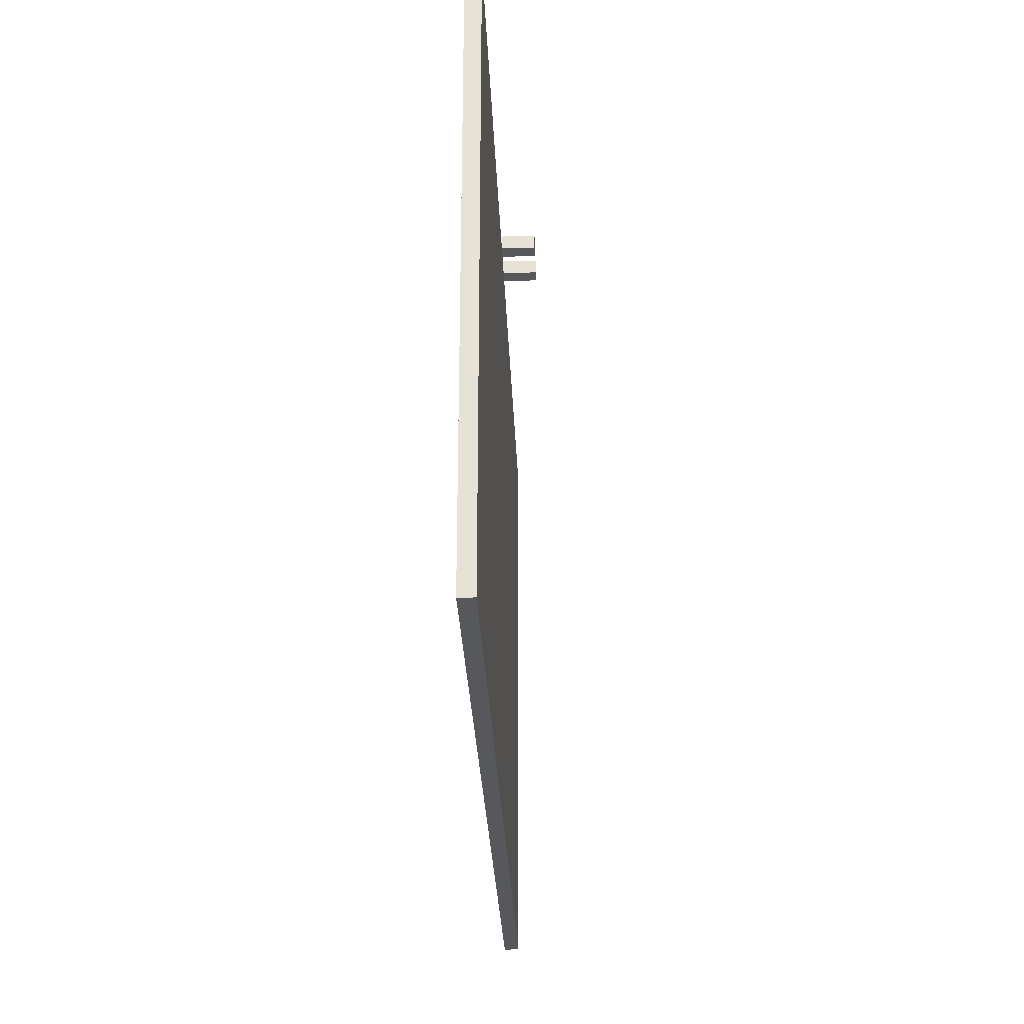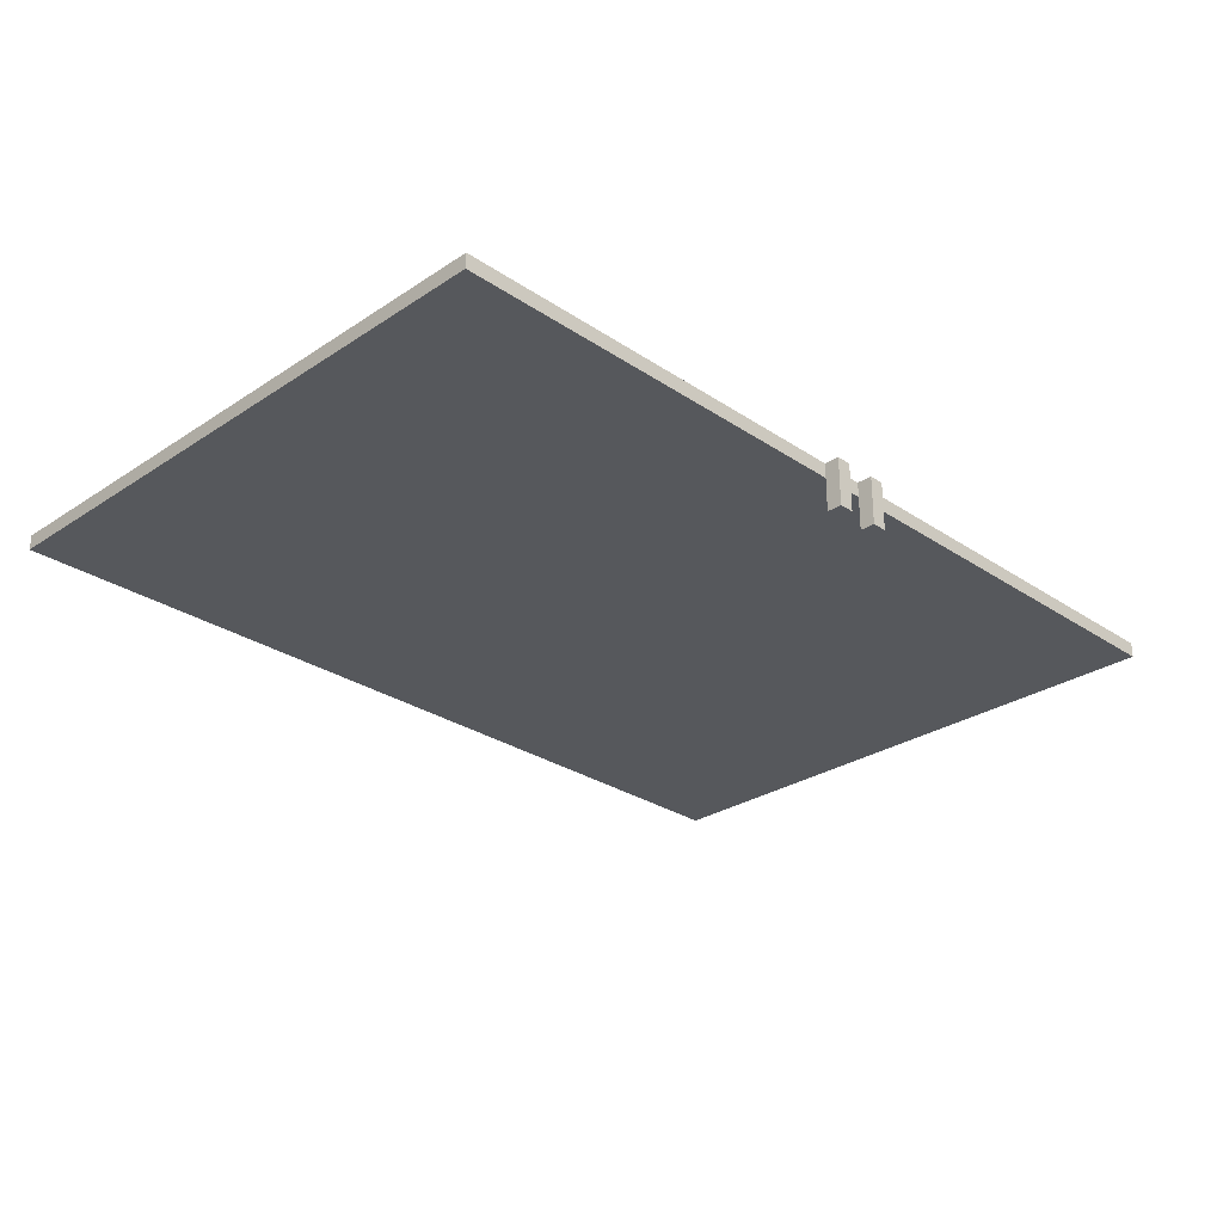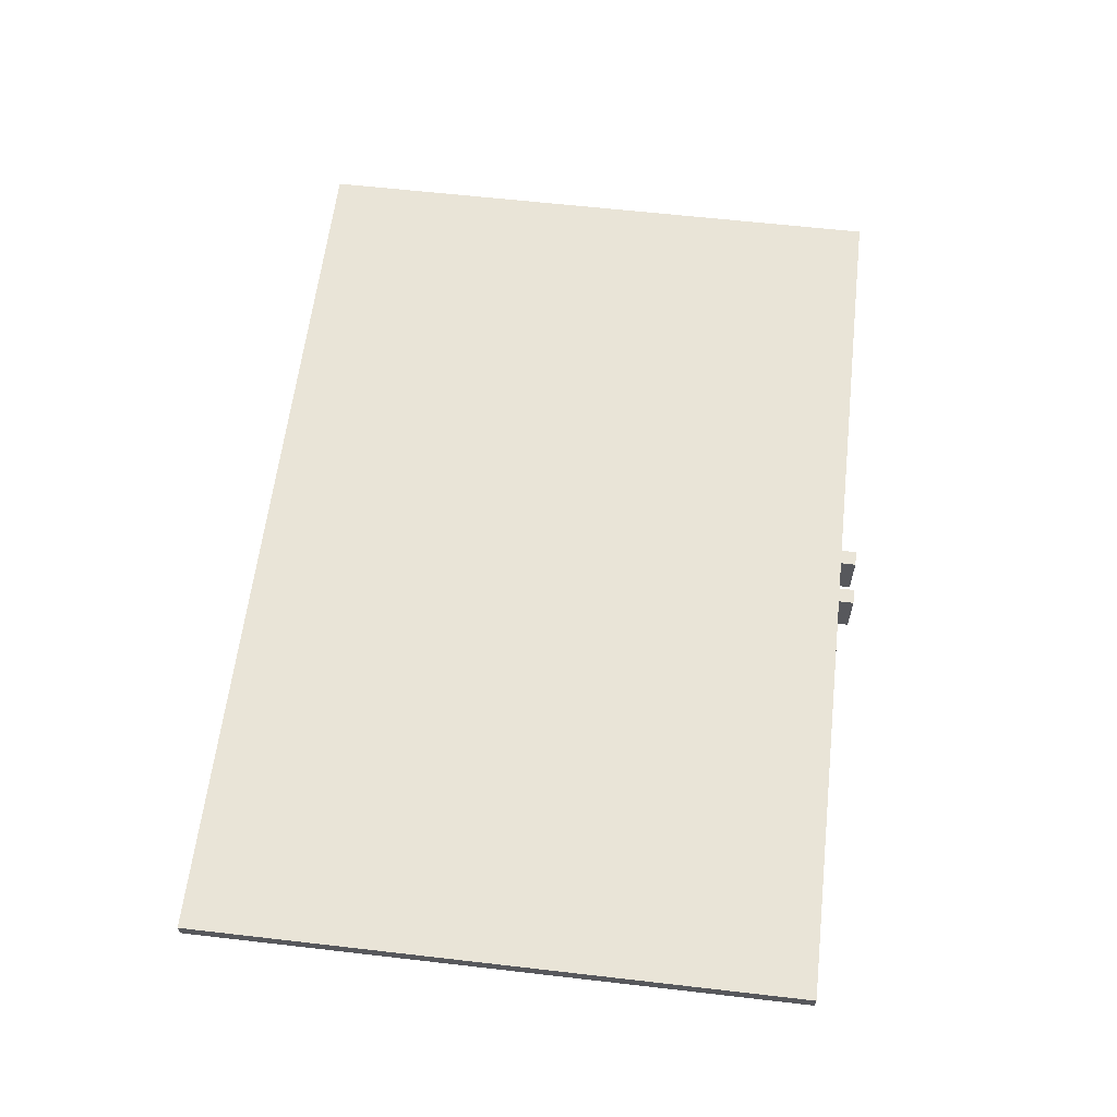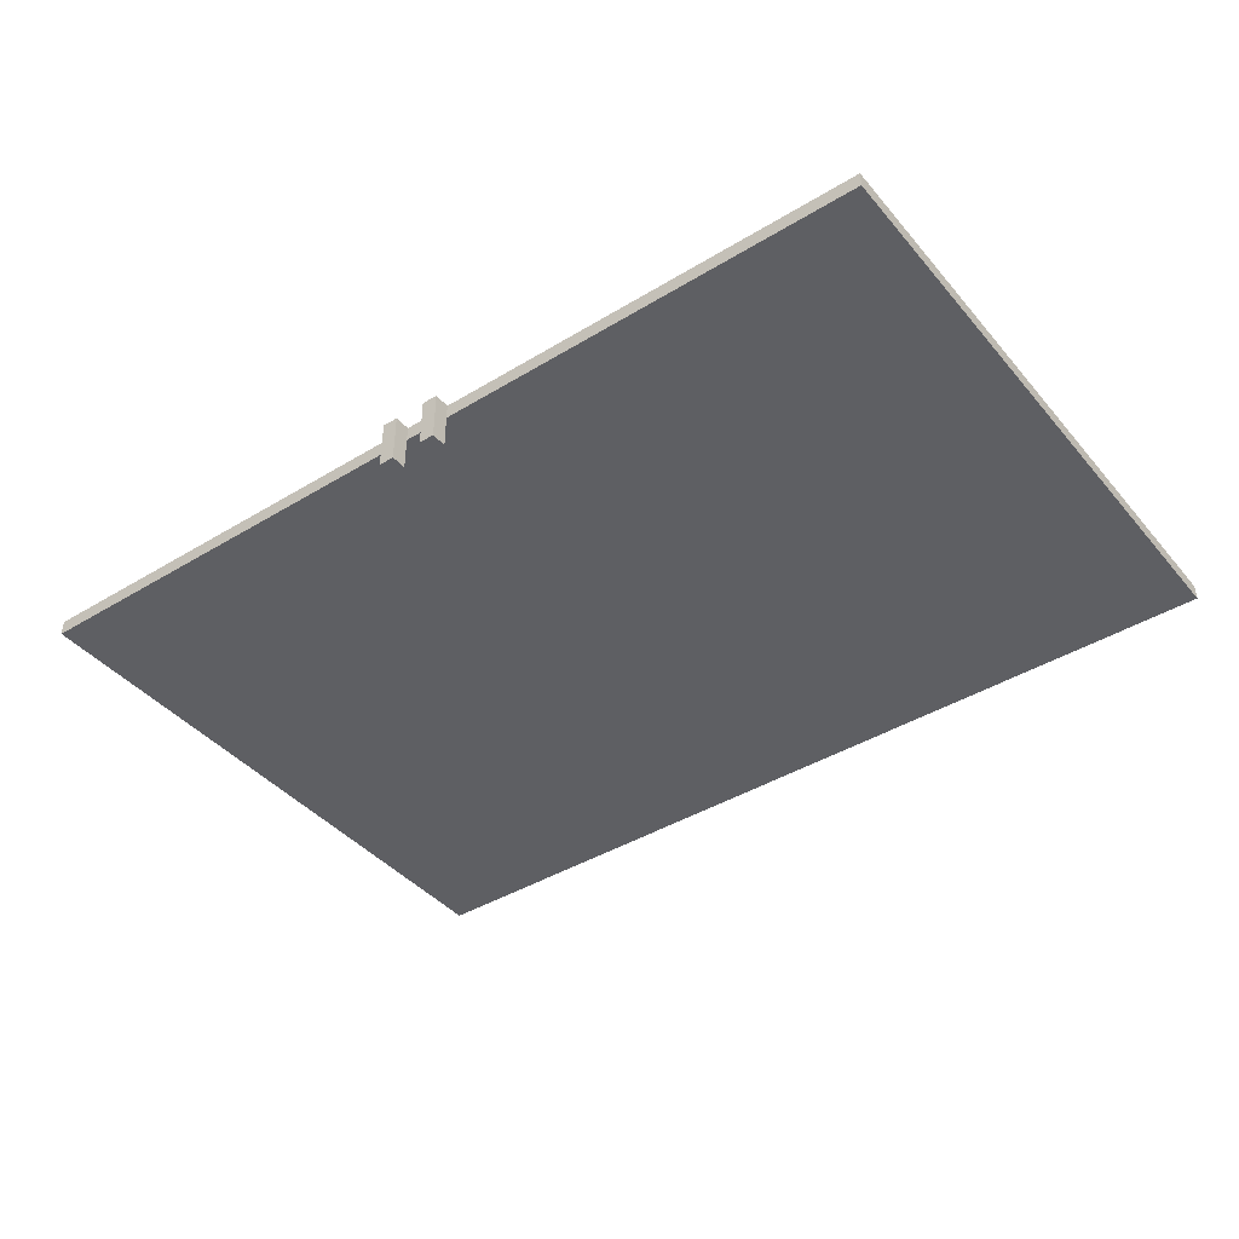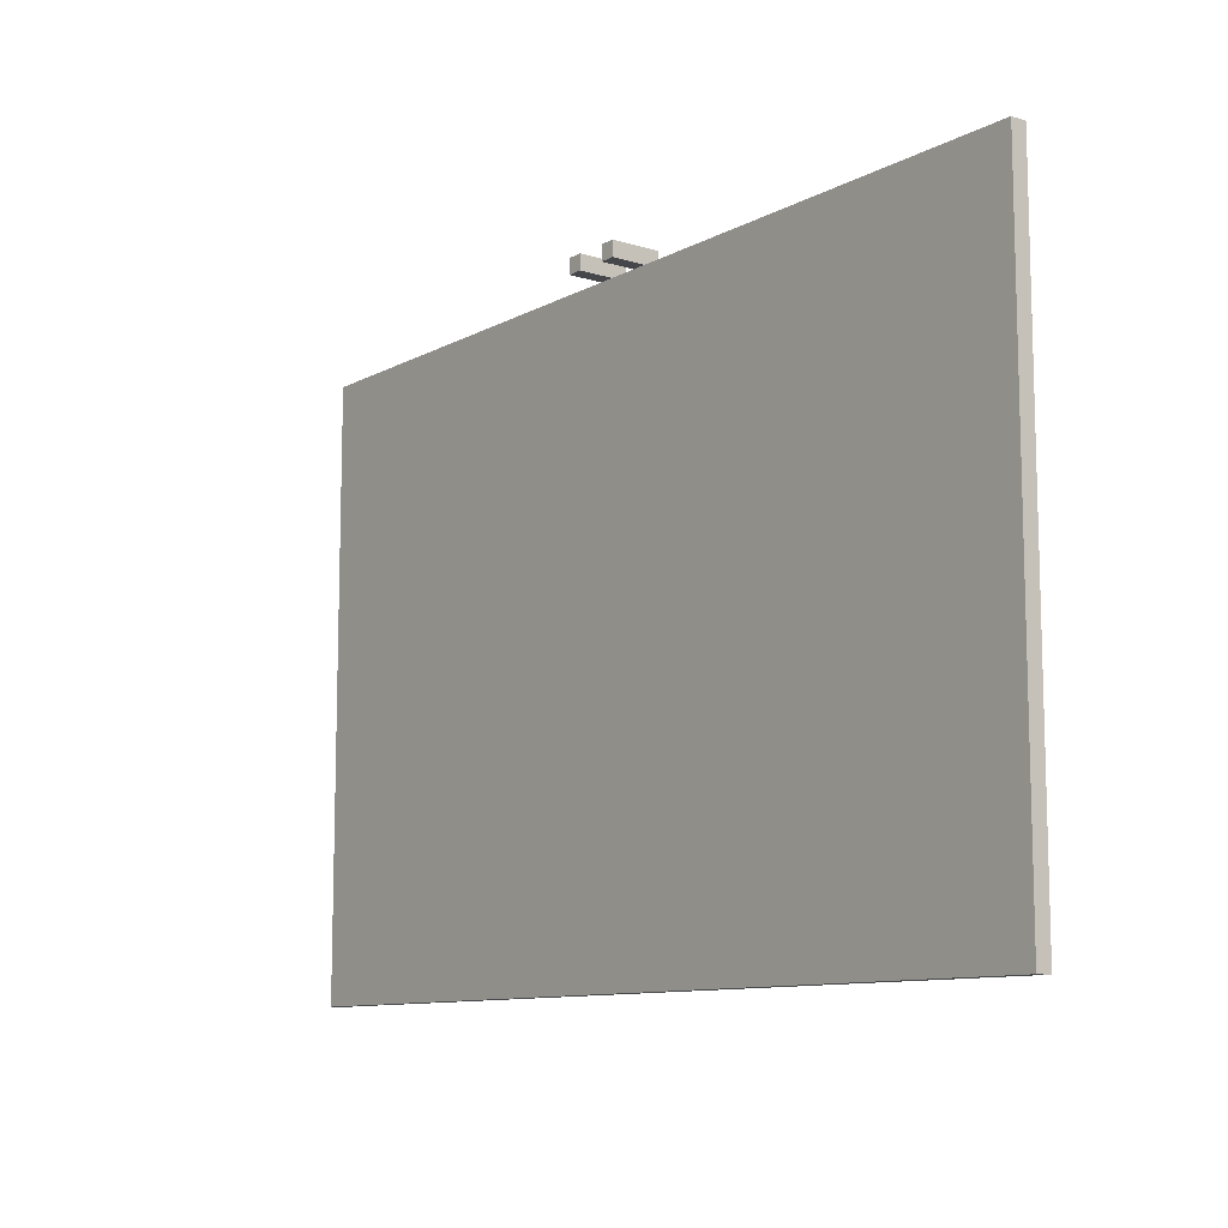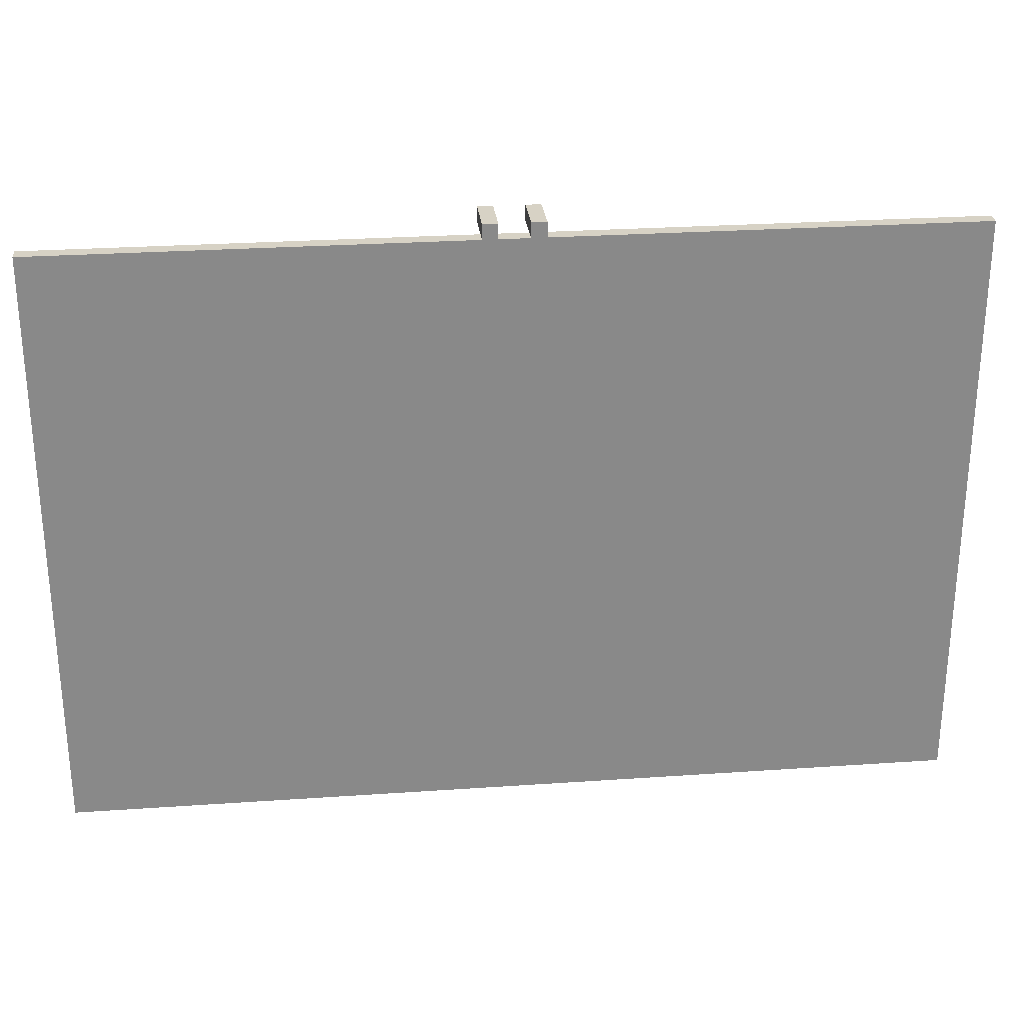
<metadata>
{"format":"obj","ext":"obj","renderer":"f3d","projection":"perspective","resolution":1024,"background":"white","views":[{"elev":-27.8,"azim":-87.9,"up":"+Z"},{"elev":-28.3,"azim":-45.2,"up":"+Y"},{"elev":60.8,"azim":-83.3,"up":"+Y"},{"elev":-41.3,"azim":36.4,"up":"+Y"},{"elev":-10.4,"azim":52.7,"up":"+Z"},{"elev":27.3,"azim":173.9,"up":"+Z"}]}
</metadata>
<code>
o vega_solar_srf_1_panel_3
v -0.025 -0.00625 0.00625
v -0.025 -0.00625 -0.00625
v -0.025 0.03438 0.00625
v -0.025 0.03438 -0.00625
v -0.0125 -0.00625 0.00625
v -0.0125 -0.00625 -0.00625
v -0.0125 0.03438 0.00625
v -0.0125 0.03438 -0.00625
v -0.0125 0.02187 -0.00625
v -0.025 0.02187 -0.00625
v 0.0125 -0.00625 0.00625
v 0.0125 -0.00625 -0.00625
v 0.0125 0.03438 0.00625
v 0.0125 0.03438 -0.00625
v 0.025 -0.00625 0.00625
v 0.025 -0.00625 -0.00625
v 0.025 0.03438 0.00625
v 0.025 0.03438 -0.00625
v 0.025 0.02187 -0.00625
v 0.0125 0.02187 -0.00625
v -0.375 0.02187 -0.5062
v -0.375 0.02187 -0.00625
v -0.375 0.03438 -0.5062
v -0.375 0.03438 -0.00625
v 0.375 0.02187 -0.5062
v 0.375 0.02187 -0.00625
v 0.375 0.03438 -0.5062
v 0.375 0.03438 -0.00625
g vega_solar_srf_1_panel_3_vega_solar_srf_1_panel_3_auv
f 2 6 5 1
f 3 7 8 4
f 12 16 15 11
f 13 17 18 14
f 22 24 23 21
f 25 27 28 26
f 1 5 7 3
f 10 9 6 2
f 11 15 17 13
f 20 19 16 12
f 21 25 26 22
f 24 28 27 23
f 1 3 10 2
f 4 10 3
f 6 9 7 5
f 7 9 8
f 11 13 20 12
f 14 20 13
f 16 19 17 15
f 17 19 18
f 22 26 28 24
f 23 27 25 21

</code>
